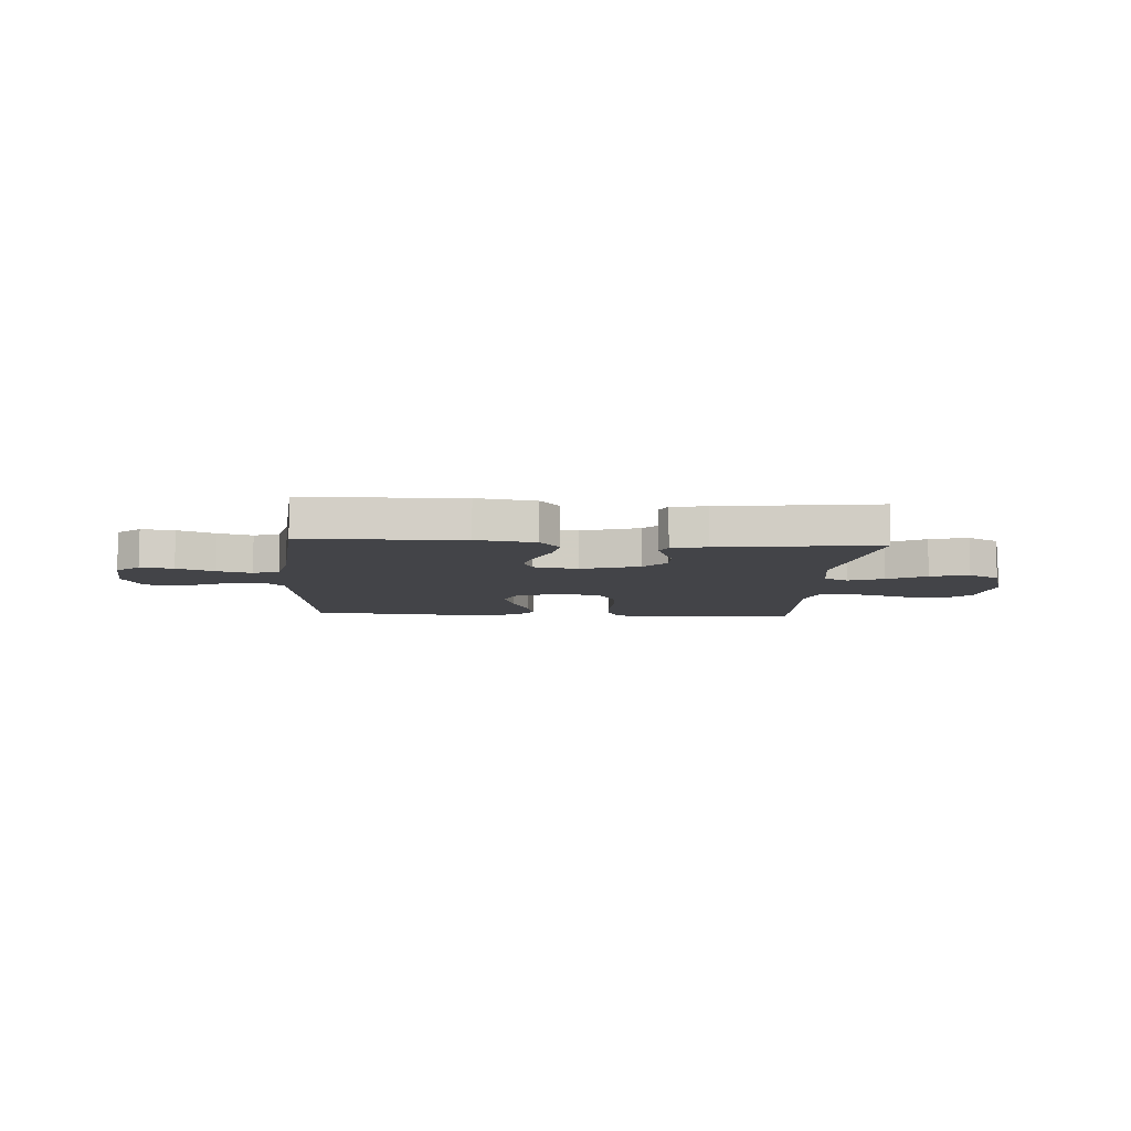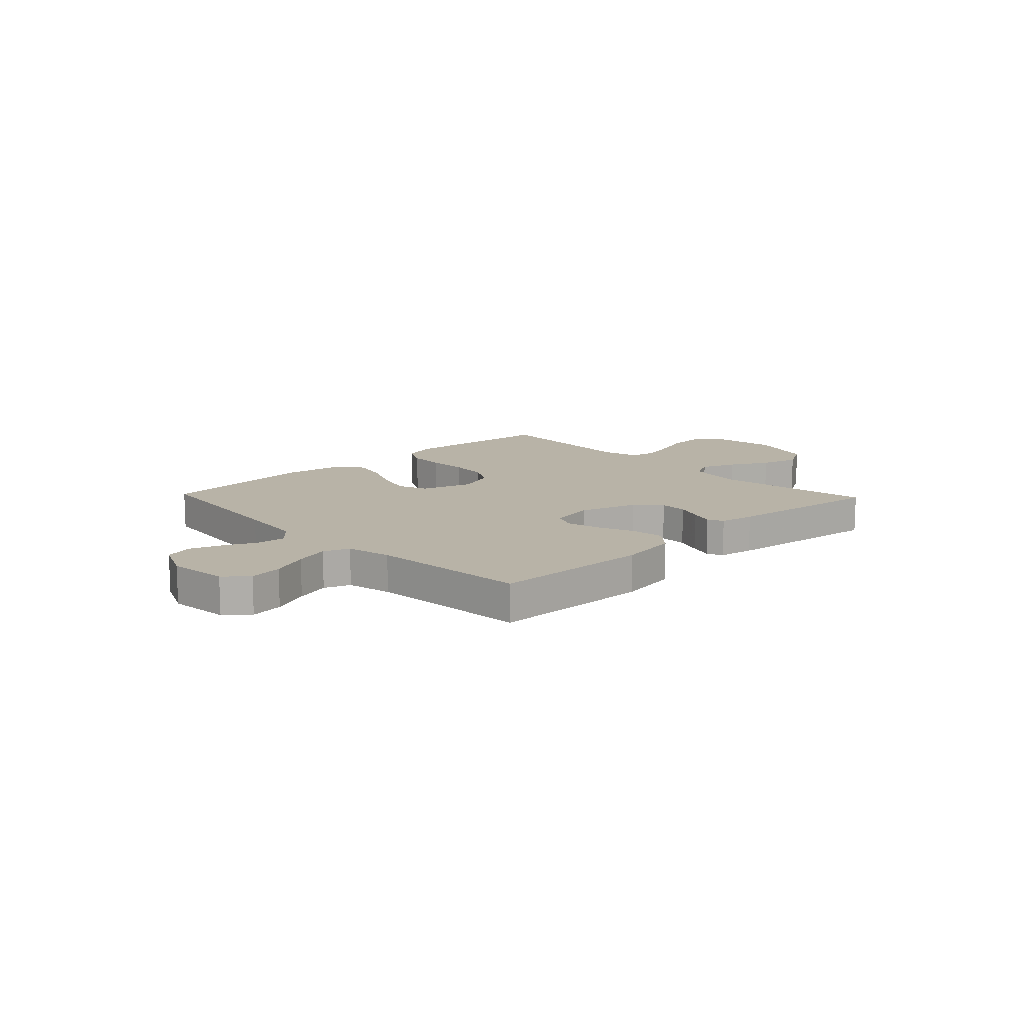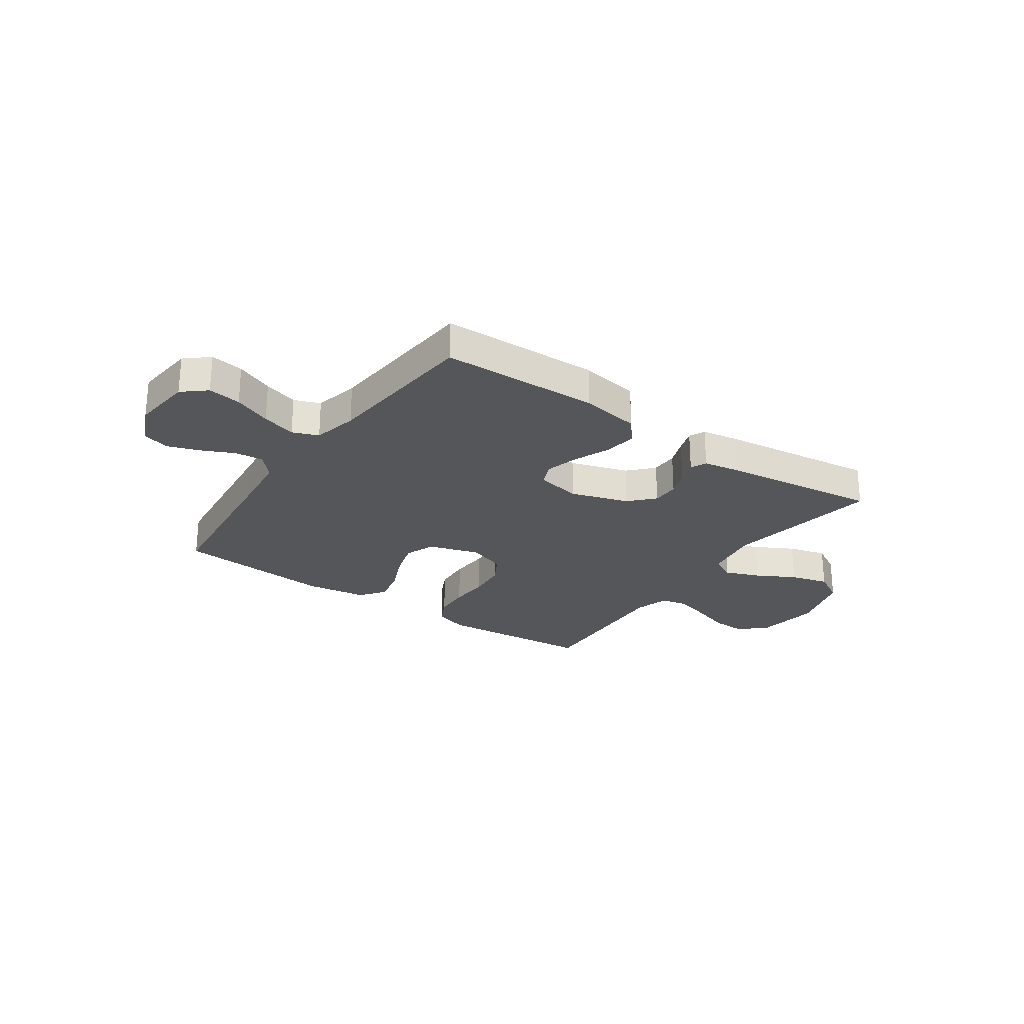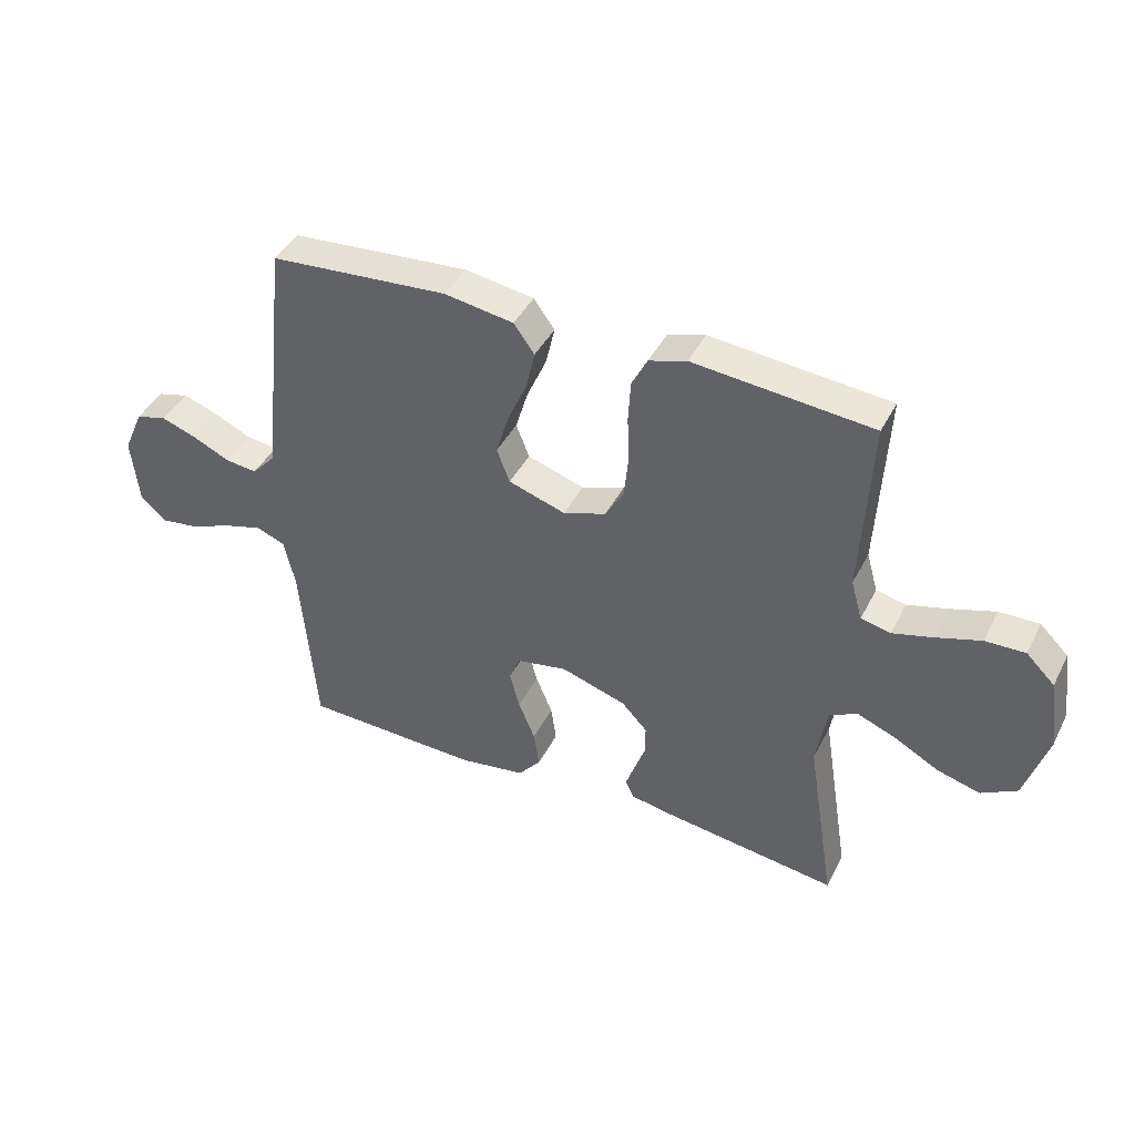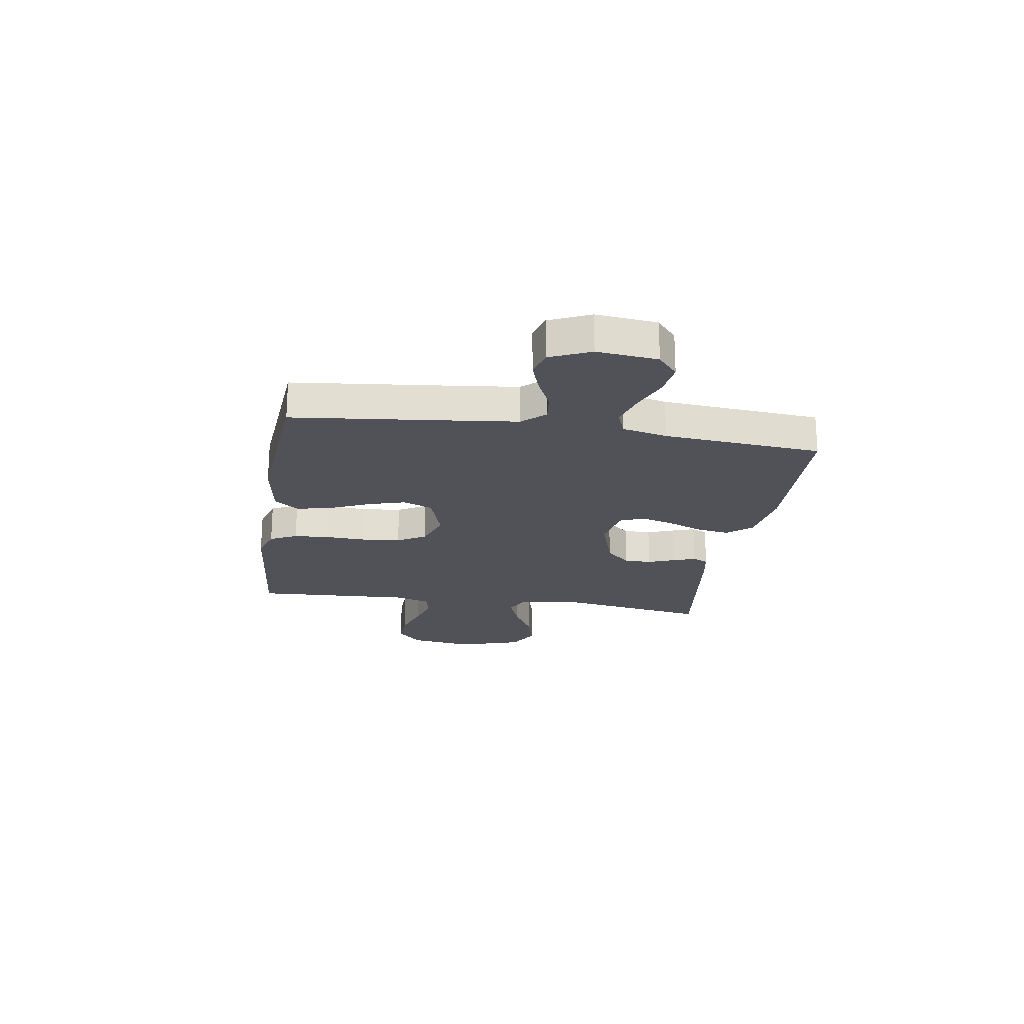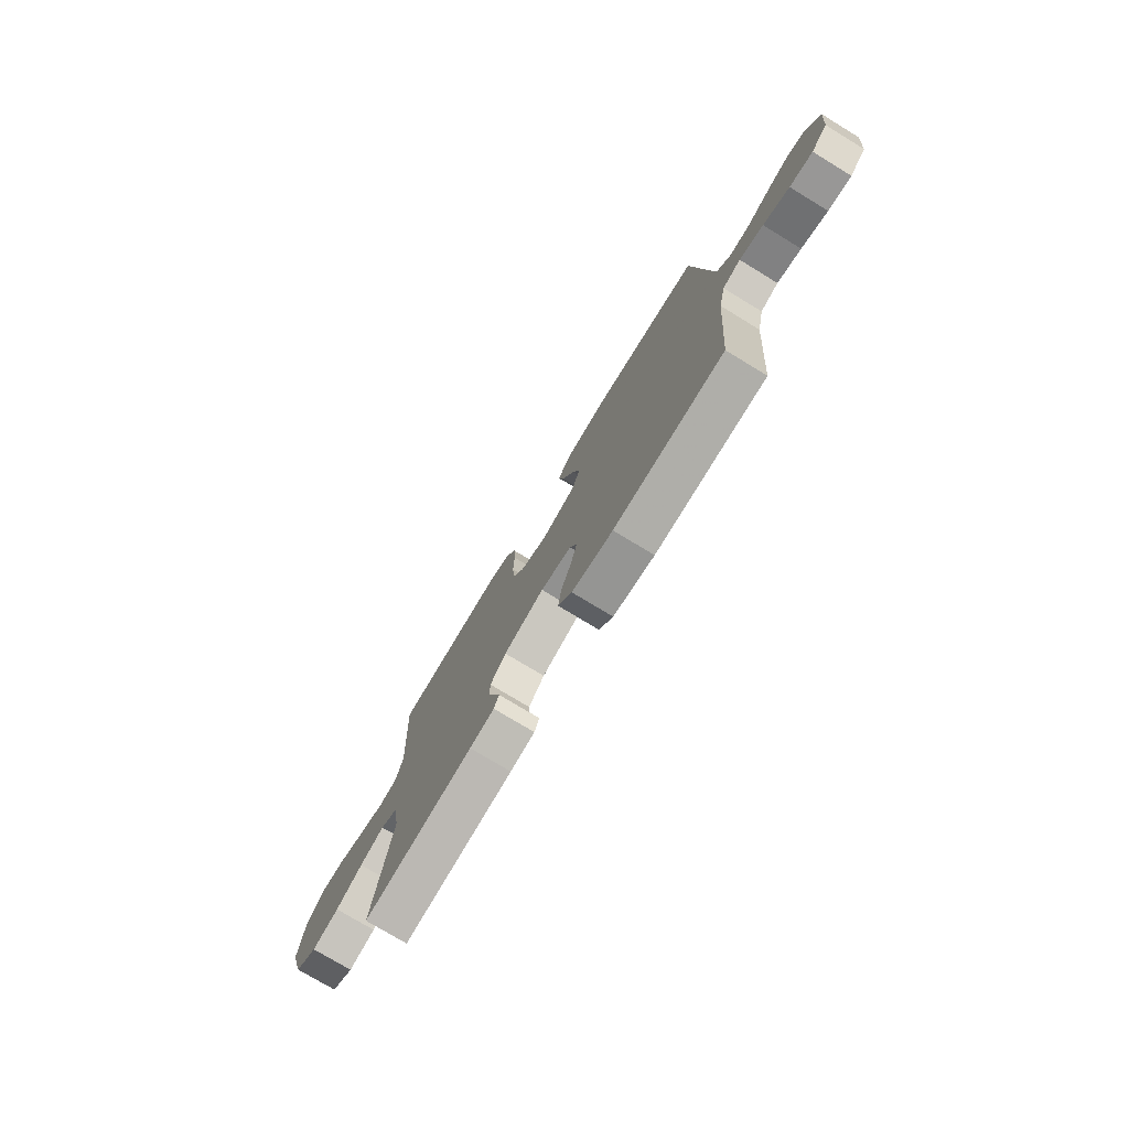
<metadata>
{"format":"obj","ext":"obj","renderer":"f3d","projection":"perspective","resolution":1024,"background":"white","views":[{"elev":-8.3,"azim":176.1,"up":"+Y"},{"elev":12.9,"azim":136.4,"up":"+Y"},{"elev":-25.7,"azim":145.0,"up":"+Y"},{"elev":42.3,"azim":-154.6,"up":"+Z"},{"elev":-21.4,"azim":81.1,"up":"+Y"},{"elev":-75.9,"azim":58.7,"up":"+Z"}]}
</metadata>
<code>
v 0.5 0.07 0.5
v 0.533 0.07 0.2
v 0.547 0.07 0.078
v 0.586 0.07 0.035
v 0.64 0.07 0.041
v 0.702 0.07 0.07
v 0.762 0.07 0.091
v 0.814 0.07 0.077
v 0.848 0.07 0
v 0.836 0.07 -0.115
v 0.792 0.07 -0.153
v 0.729 0.07 -0.144
v 0.658 0.07 -0.115
v 0.593 0.07 -0.096
v 0.544 0.07 -0.115
v 0.525 0.07 -0.2
v 0.5 0.07 -0.5
v 0.2 0.07 -0.509
v 0.088 0.07 -0.491
v 0.05 0.07 -0.445
v 0.059 0.07 -0.383
v 0.087 0.07 -0.315
v 0.104 0.07 -0.252
v 0.085 0.07 -0.207
v 0 0.07 -0.191
v -0.11 0.07 -0.226
v -0.153 0.07 -0.272
v -0.153 0.07 -0.324
v -0.134 0.07 -0.374
v -0.119 0.07 -0.418
v -0.133 0.07 -0.448
v -0.2 0.07 -0.46
v -0.5 0.07 -0.5
v -0.452 0.07 -0.2
v -0.47 0.07 -0.094
v -0.517 0.07 -0.071
v -0.583 0.07 -0.097
v -0.656 0.07 -0.137
v -0.729 0.07 -0.157
v -0.789 0.07 -0.123
v -0.827 0.07 0
v -0.81 0.07 0.12
v -0.762 0.07 0.167
v -0.695 0.07 0.165
v -0.621 0.07 0.141
v -0.553 0.07 0.122
v -0.503 0.07 0.133
v -0.484 0.07 0.2
v -0.5 0.07 0.5
v -0.2 0.07 0.527
v -0.137 0.07 0.507
v -0.111 0.07 0.456
v -0.107 0.07 0.387
v -0.11 0.07 0.31
v -0.103 0.07 0.238
v -0.072 0.07 0.184
v 0 0.07 0.159
v 0.096 0.07 0.19
v 0.118 0.07 0.247
v 0.097 0.07 0.317
v 0.064 0.07 0.392
v 0.049 0.07 0.458
v 0.084 0.07 0.506
v 0.2 0.07 0.524
v 0.5 0 0.5
v 0.533 0 0.2
v 0.547 0 0.078
v 0.586 0 0.035
v 0.64 0 0.041
v 0.702 0 0.07
v 0.762 0 0.091
v 0.814 0 0.077
v 0.848 0 0
v 0.836 0 -0.115
v 0.792 0 -0.153
v 0.729 0 -0.144
v 0.658 0 -0.115
v 0.593 0 -0.096
v 0.544 0 -0.115
v 0.525 0 -0.2
v 0.5 0 -0.5
v 0.2 0 -0.509
v 0.088 0 -0.491
v 0.05 0 -0.445
v 0.059 0 -0.383
v 0.087 0 -0.315
v 0.104 0 -0.252
v 0.085 0 -0.207
v 0 0 -0.191
v -0.11 0 -0.226
v -0.153 0 -0.272
v -0.153 0 -0.324
v -0.134 0 -0.374
v -0.119 0 -0.418
v -0.133 0 -0.448
v -0.2 0 -0.46
v -0.5 0 -0.5
v -0.452 0 -0.2
v -0.47 0 -0.094
v -0.517 0 -0.071
v -0.583 0 -0.097
v -0.656 0 -0.137
v -0.729 0 -0.157
v -0.789 0 -0.123
v -0.827 0 0
v -0.81 0 0.12
v -0.762 0 0.167
v -0.695 0 0.165
v -0.621 0 0.141
v -0.553 0 0.122
v -0.503 0 0.133
v -0.484 0 0.2
v -0.5 0 0.5
v -0.2 0 0.527
v -0.137 0 0.507
v -0.111 0 0.456
v -0.107 0 0.387
v -0.11 0 0.31
v -0.103 0 0.238
v -0.072 0 0.184
v 0 0 0.159
v 0.096 0 0.19
v 0.118 0 0.247
v 0.097 0 0.317
v 0.064 0 0.392
v 0.049 0 0.458
v 0.084 0 0.506
v 0.2 0 0.524
f 64 1 2
f 63 64 2
f 62 63 2
f 61 62 2
f 60 61 2
f 59 60 2 3
f 58 59 3 4
f 57 58 4
f 52 53 54
f 51 52 54
f 50 51 54
f 49 50 54
f 48 49 54
f 47 48 54 55
f 43 44 45
f 42 43 45
f 41 42 45
f 40 41 45
f 39 40 45
f 38 39 45
f 37 38 45
f 36 37 45 46
f 35 36 46 47
f 32 33 34
f 31 32 34
f 30 31 34
f 29 30 34
f 28 29 34
f 34 35 47
f 28 34 47
f 27 28 47
f 20 21 22
f 19 20 22
f 18 19 22
f 17 18 22
f 16 17 22
f 15 16 22 23
f 14 15 23 24
f 11 12 13
f 10 11 13
f 9 10 13
f 8 9 13
f 7 8 13
f 6 7 13
f 5 6 13
f 4 5 13 14
f 14 24 25
f 4 14 25
f 57 4 25
f 47 55 56
f 27 47 56
f 26 27 56
f 25 26 56 57
f 66 65 128
f 66 128 127
f 66 127 126
f 66 126 125
f 66 125 124
f 67 66 124 123
f 68 67 123 122
f 68 122 121
f 118 117 116
f 118 116 115
f 118 115 114
f 118 114 113
f 118 113 112
f 119 118 112 111
f 109 108 107
f 109 107 106
f 109 106 105
f 109 105 104
f 109 104 103
f 109 103 102
f 109 102 101
f 110 109 101 100
f 111 110 100 99
f 98 97 96
f 98 96 95
f 98 95 94
f 98 94 93
f 98 93 92
f 111 99 98
f 111 98 92
f 111 92 91
f 86 85 84
f 86 84 83
f 86 83 82
f 86 82 81
f 86 81 80
f 87 86 80 79
f 88 87 79 78
f 77 76 75
f 77 75 74
f 77 74 73
f 77 73 72
f 77 72 71
f 77 71 70
f 77 70 69
f 78 77 69 68
f 89 88 78
f 89 78 68
f 89 68 121
f 120 119 111
f 120 111 91
f 120 91 90
f 121 120 90 89
f 1 65 66 2
f 2 66 67 3
f 3 67 68 4
f 4 68 69 5
f 5 69 70 6
f 6 70 71 7
f 7 71 72 8
f 8 72 73 9
f 9 73 74 10
f 10 74 75 11
f 11 75 76 12
f 12 76 77 13
f 13 77 78 14
f 14 78 79 15
f 15 79 80 16
f 16 80 81 17
f 17 81 82 18
f 18 82 83 19
f 19 83 84 20
f 20 84 85 21
f 21 85 86 22
f 22 86 87 23
f 23 87 88 24
f 24 88 89 25
f 25 89 90 26
f 26 90 91 27
f 27 91 92 28
f 28 92 93 29
f 29 93 94 30
f 30 94 95 31
f 31 95 96 32
f 32 96 97 33
f 33 97 98 34
f 34 98 99 35
f 35 99 100 36
f 36 100 101 37
f 37 101 102 38
f 38 102 103 39
f 39 103 104 40
f 40 104 105 41
f 41 105 106 42
f 42 106 107 43
f 43 107 108 44
f 44 108 109 45
f 45 109 110 46
f 46 110 111 47
f 47 111 112 48
f 48 112 113 49
f 49 113 114 50
f 50 114 115 51
f 51 115 116 52
f 52 116 117 53
f 53 117 118 54
f 54 118 119 55
f 55 119 120 56
f 56 120 121 57
f 57 121 122 58
f 58 122 123 59
f 59 123 124 60
f 60 124 125 61
f 61 125 126 62
f 62 126 127 63
f 63 127 128 64
f 64 128 65 1

</code>
